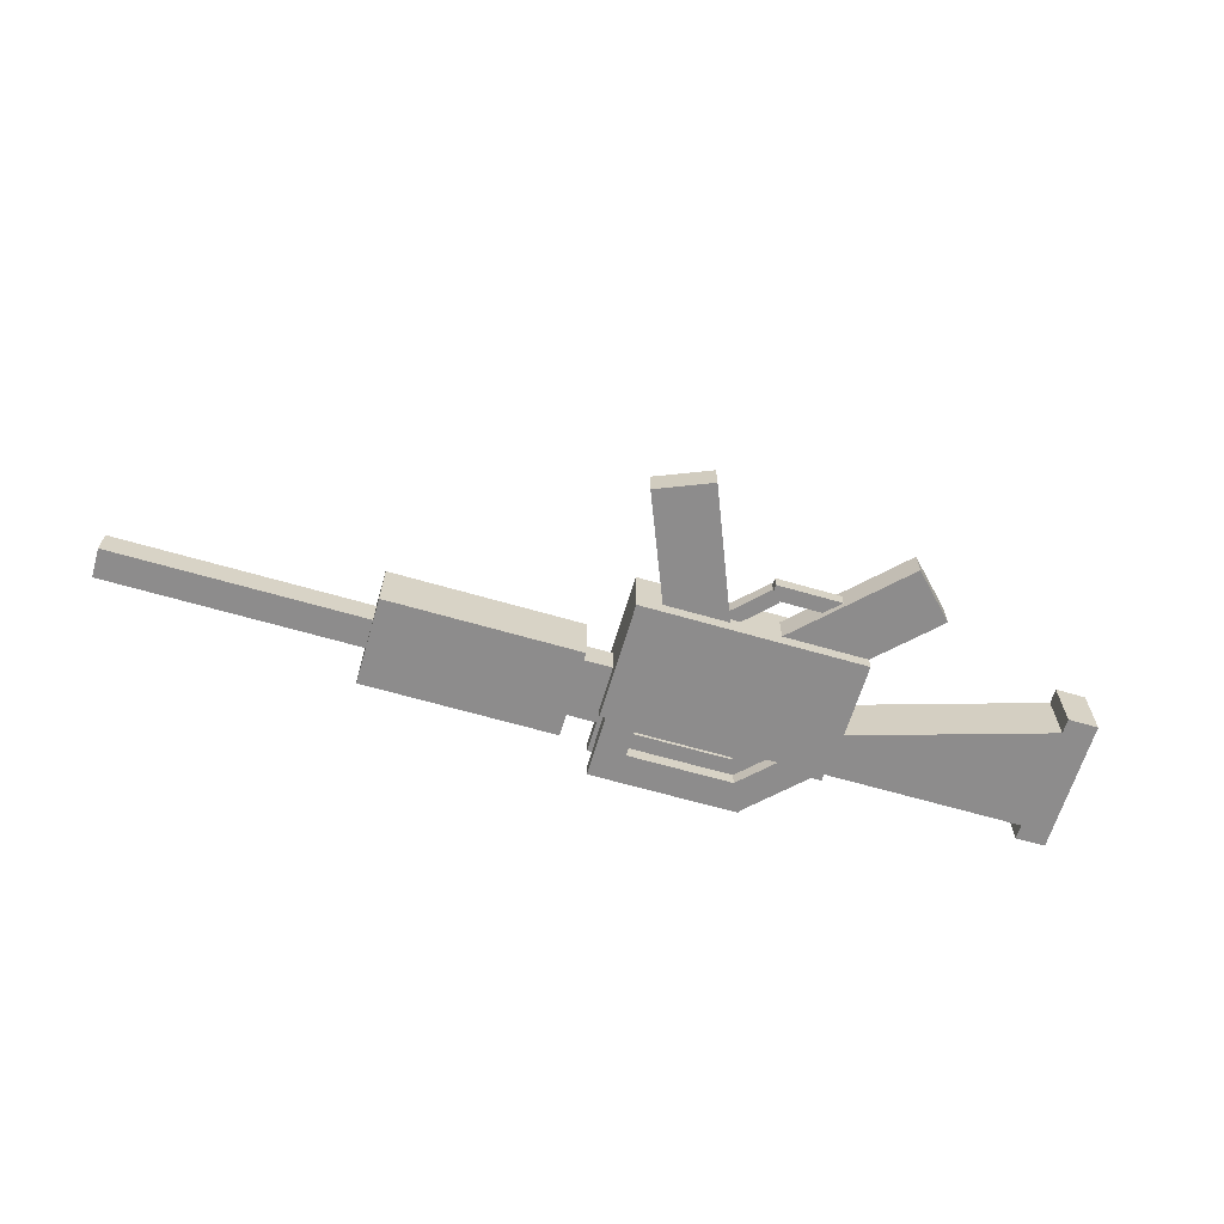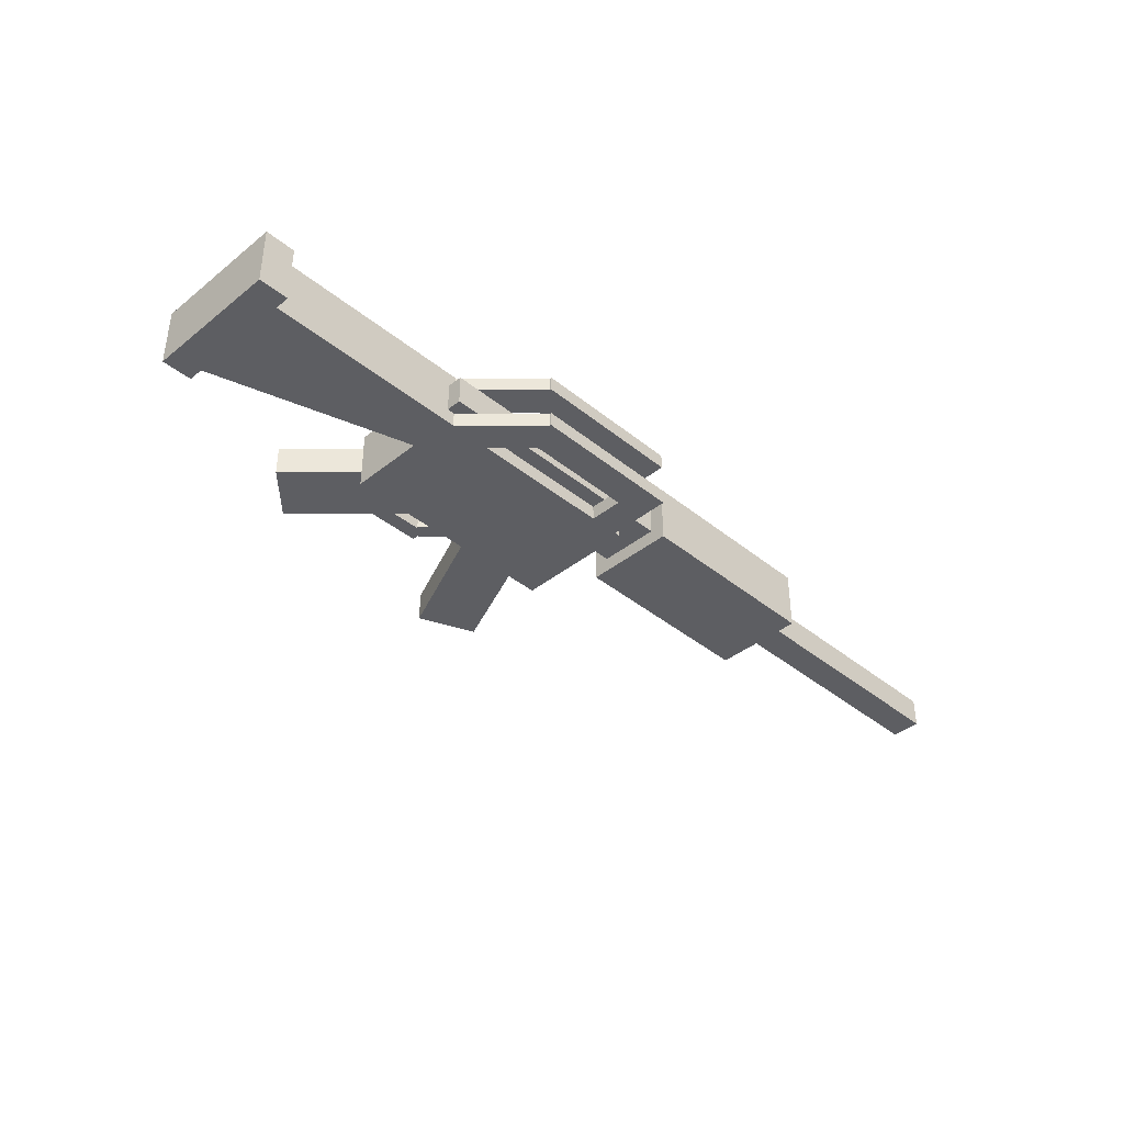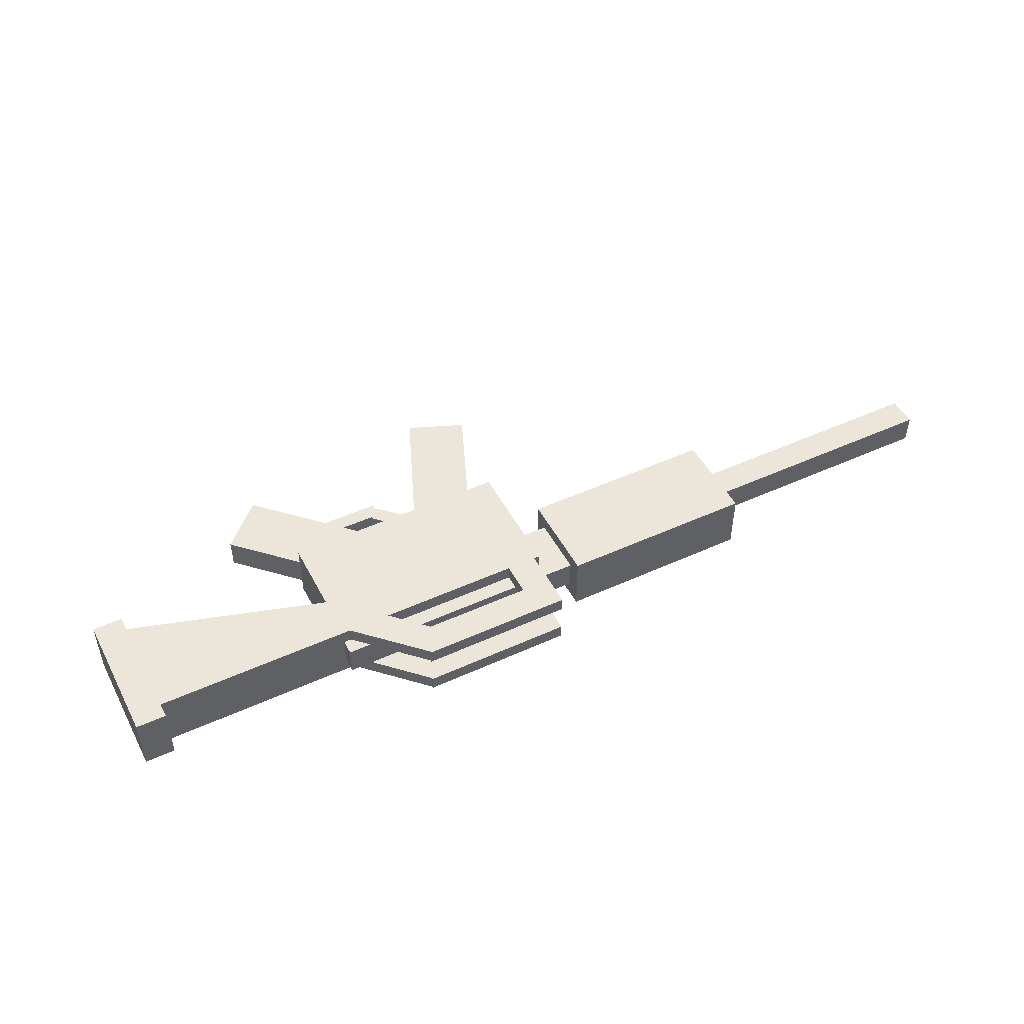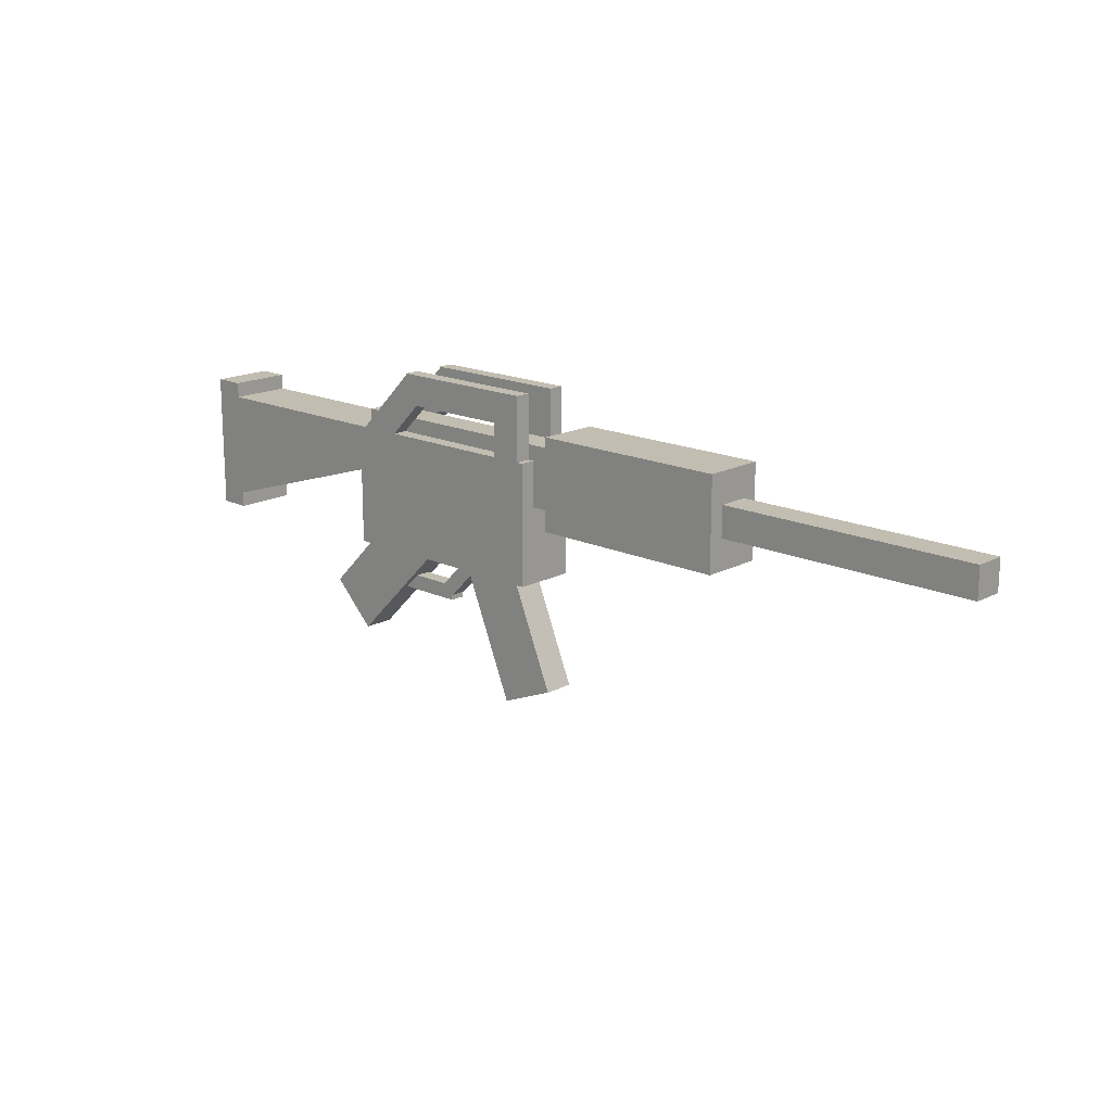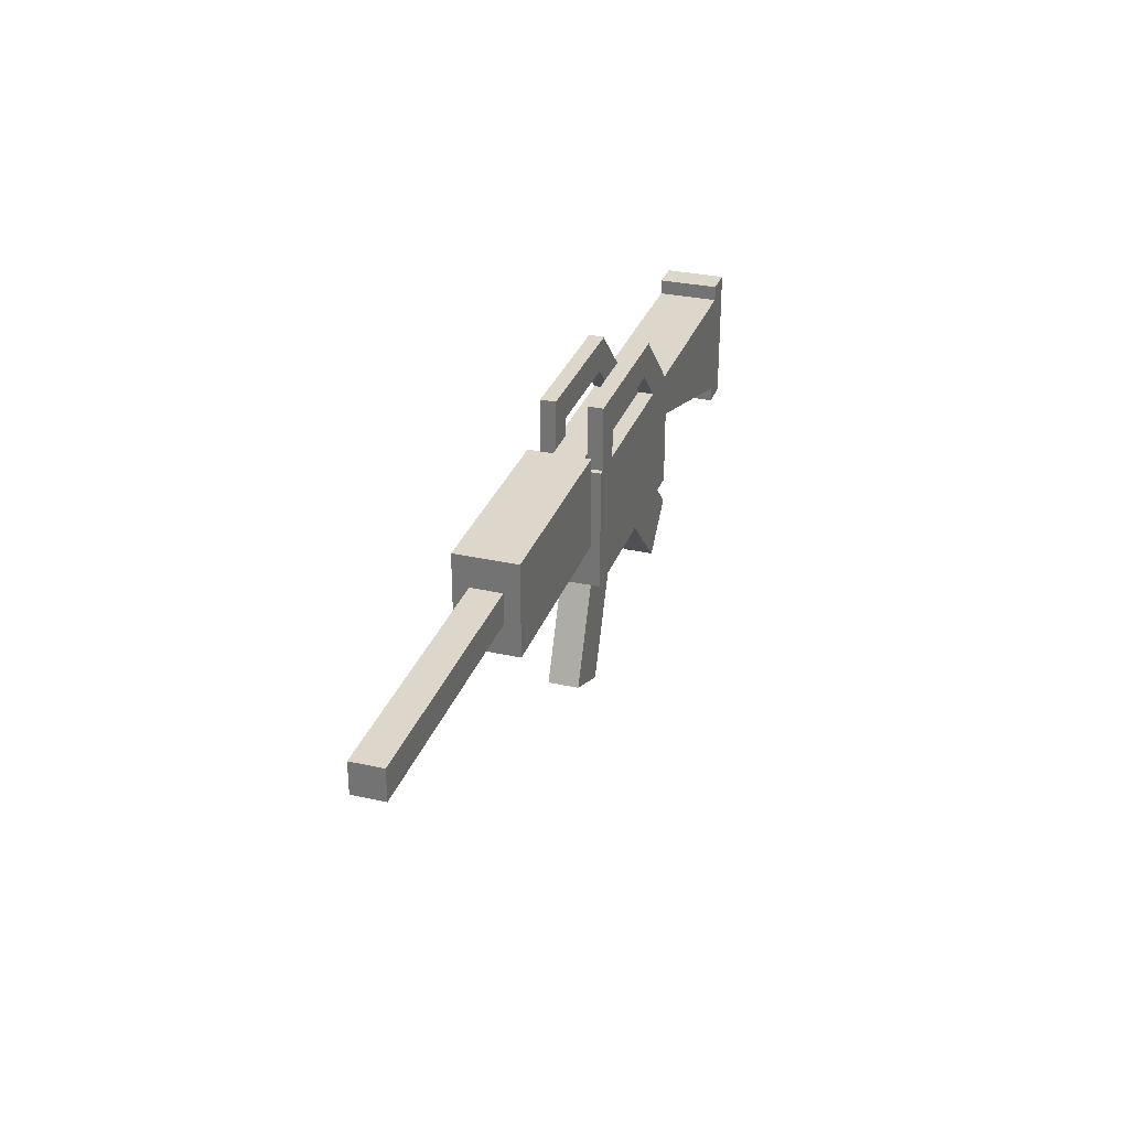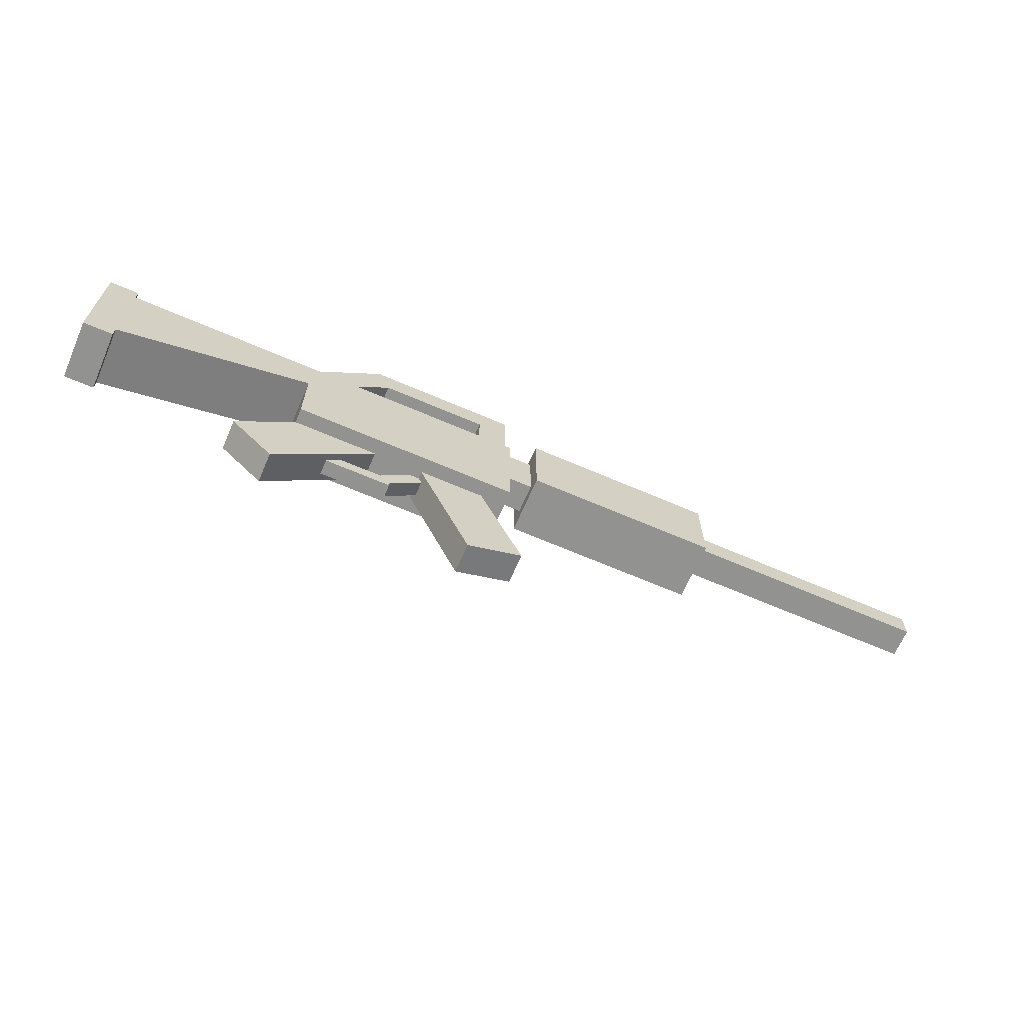
<metadata>
{"format":"obj","ext":"obj","renderer":"f3d","projection":"perspective","resolution":1024,"background":"white","views":[{"elev":-64.3,"azim":-16.4,"up":"+Z"},{"elev":-39.4,"azim":134.8,"up":"+Z"},{"elev":48.3,"azim":153.0,"up":"+Z"},{"elev":16.9,"azim":-136.8,"up":"+Y"},{"elev":30.5,"azim":-72.1,"up":"+Y"},{"elev":-66.3,"azim":156.6,"up":"+Y"}]}
</metadata>
<code>
o cube
v 0.1987 0.489 0.01563
v 0.1987 0.489 -0.01562
v 0.3092 0.3785 0.01563
v 0.3092 0.3785 -0.01562
v 0.1545 0.4448 0.01563
v 0.1545 0.4448 -0.01562
v 0.265 0.3343 0.01563
v 0.265 0.3343 -0.01562
f 2 1 3 4
f 7 5 6 8
f 5 1 2 6
f 4 3 7 8
f 3 1 5 7
f 6 2 4 8
o cube
v 0.25 0.5625 0.03125
v 0.25 0.5625 -0.03125
v 0.25 0.4375 0.03125
v 0.25 0.4375 -0.03125
v 0.01562 0.5625 0.03125
v 0.01562 0.5625 -0.03125
v 0.01562 0.4375 0.03125
v 0.01562 0.4375 -0.03125
f 10 9 11 12
f 15 13 14 16
f 13 9 10 14
f 12 11 15 16
f 11 9 13 15
f 14 10 12 16
o cube
v 0.114 0.4477 0.01562
v 0.114 0.4477 -0.01563
v 0.05418 0.3034 0.01562
v 0.05418 0.3034 -0.01562
v 0.05624 0.4717 0.01562
v 0.05624 0.4717 -0.01563
v -0.003558 0.3273 0.01562
v -0.003558 0.3273 -0.01563
f 18 17 19 20
f 23 21 22 24
f 21 17 18 22
f 20 19 23 24
f 19 17 21 23
f 22 18 20 24
o cube
v 0.4531 0.5625 0.03125
v 0.4531 0.5625 -0.03125
v 0.4531 0.4531 0.03125
v 0.4531 0.4531 -0.03125
v 0.25 0.5625 0.03125
v 0.25 0.5625 -0.03125
v 0.25 0.5156 0.03125
v 0.25 0.5156 -0.03125
f 26 25 27 28
f 31 29 30 32
f 29 25 26 30
f 28 27 31 32
f 27 25 29 31
f 30 26 28 32
o cube
v 0.4844 0.5781 0.03125
v 0.4844 0.5781 -0.03125
v 0.4844 0.4375 0.03125
v 0.4844 0.4375 -0.03125
v 0.4531 0.5781 0.03125
v 0.4531 0.5781 -0.03125
v 0.4531 0.4375 0.03125
v 0.4531 0.4375 -0.03125
f 34 33 35 36
f 39 37 38 40
f 37 33 34 38
f 36 35 39 40
f 35 33 37 39
f 38 34 36 40
o cube
v 0.01562 0.5781 0.01562
v 0.01562 0.5781 -0.01563
v 0.01562 0.5156 0.01562
v 0.01562 0.5156 -0.01563
v -0.01562 0.5781 0.01562
v -0.01562 0.5781 -0.01563
v -0.01562 0.5156 0.01562
v -0.01562 0.5156 -0.01563
f 42 41 43 44
f 47 45 46 48
f 45 41 42 46
f 44 43 47 48
f 43 41 45 47
f 46 42 44 48
o cube
v -0.01562 0.5938 0.03125
v -0.01562 0.5938 -0.03125
v -0.01562 0.5 0.03125
v -0.01562 0.5 -0.03125
v -0.2188 0.5938 0.03125
v -0.2188 0.5938 -0.03125
v -0.2188 0.5 0.03125
v -0.2188 0.5 -0.03125
f 50 49 51 52
f 55 53 54 56
f 53 49 50 54
f 52 51 55 56
f 51 49 53 55
f 54 50 52 56
o cube
v -0.2188 0.5625 0.01562
v -0.2188 0.5625 -0.01563
v -0.2188 0.5312 0.01562
v -0.2188 0.5312 -0.01563
v -0.4844 0.5625 0.01562
v -0.4844 0.5625 -0.01563
v -0.4844 0.5312 0.01562
v -0.4844 0.5312 -0.01563
f 58 57 59 60
f 63 61 62 64
f 61 57 58 62
f 60 59 63 64
f 59 57 61 63
f 62 58 60 64
o cube
v 0.25 0.5781 0.01562
v 0.25 0.5781 -0.01563
v 0.25 0.5625 0.01562
v 0.25 0.5625 -0.01563
v 0.01562 0.5781 0.01562
v 0.01562 0.5781 -0.01563
v 0.01562 0.5625 0.01562
v 0.01562 0.5625 -0.01563
f 66 65 67 68
f 71 69 70 72
f 69 65 66 70
f 68 67 71 72
f 67 65 69 71
f 70 66 68 72
o cube
v 0.1781 0.6281 0.03125
v 0.1781 0.6281 0.01562
v 0.1781 0.5969 0.03125
v 0.1781 0.5969 0.01562
v 0.02188 0.6281 0.03125
v 0.02188 0.6281 0.01562
v 0.02188 0.5969 0.03125
v 0.02188 0.5969 0.01562
f 74 73 75 76
f 79 77 78 80
f 77 73 74 78
f 76 75 79 80
f 75 73 77 79
f 78 74 76 80
o cube
v 0.1766 0.628 0.03125
v 0.1766 0.628 0.01562
v 0.2429 0.5617 0.03125
v 0.2429 0.5617 0.01562
v 0.1545 0.6059 0.03125
v 0.1545 0.6059 0.01562
v 0.2208 0.5396 0.03125
v 0.2208 0.5396 0.01562
f 82 81 83 84
f 87 85 86 88
f 85 81 82 86
f 84 83 87 88
f 83 81 85 87
f 86 82 84 88
o cube
v 0.05313 0.5969 0.03125
v 0.05313 0.5969 0.01562
v 0.05313 0.55 0.03125
v 0.05313 0.55 0.01562
v 0.02188 0.5969 0.03125
v 0.02188 0.5969 0.01562
v 0.02188 0.55 0.03125
v 0.02188 0.55 0.01562
f 90 89 91 92
f 95 93 94 96
f 93 89 90 94
f 92 91 95 96
f 91 89 93 95
f 94 90 92 96
o cube
v 0.2188 0.4062 0.007813
v 0.2188 0.4062 -0.007812
v 0.2188 0.3906 0.007813
v 0.2188 0.3906 -0.007812
v 0.1406 0.4062 0.007812
v 0.1406 0.4062 -0.007813
v 0.1406 0.3906 0.007812
v 0.1406 0.3906 -0.007813
f 98 97 99 100
f 103 101 102 104
f 101 97 98 102
f 100 99 103 104
f 99 97 101 103
f 102 98 100 104
o cube
v 0.1503 0.4076 0.007813
v 0.1503 0.4076 -0.007812
v 0.1393 0.3965 0.007813
v 0.1393 0.3965 -0.007812
v 0.09509 0.4628 0.007812
v 0.09509 0.4628 -0.007813
v 0.08404 0.4518 0.007812
v 0.08404 0.4518 -0.007813
f 106 105 107 108
f 111 109 110 112
f 109 105 106 110
f 108 107 111 112
f 107 105 109 111
f 110 106 108 112
o cube
v 0.05313 0.5969 -0.01563
v 0.05313 0.5969 -0.03125
v 0.05313 0.55 -0.01563
v 0.05313 0.55 -0.03125
v 0.02188 0.5969 -0.01563
v 0.02188 0.5969 -0.03125
v 0.02188 0.55 -0.01563
v 0.02188 0.55 -0.03125
f 114 113 115 116
f 119 117 118 120
f 117 113 114 118
f 116 115 119 120
f 115 113 117 119
f 118 114 116 120
o cube
v 0.1781 0.6281 -0.01563
v 0.1781 0.6281 -0.03125
v 0.1781 0.5969 -0.01563
v 0.1781 0.5969 -0.03125
v 0.02188 0.6281 -0.01563
v 0.02188 0.6281 -0.03125
v 0.02188 0.5969 -0.01563
v 0.02188 0.5969 -0.03125
f 122 121 123 124
f 127 125 126 128
f 125 121 122 126
f 124 123 127 128
f 123 121 125 127
f 126 122 124 128
o cube
v 0.1766 0.628 -0.01563
v 0.1766 0.628 -0.03125
v 0.2429 0.5617 -0.01563
v 0.2429 0.5617 -0.03125
v 0.1545 0.6059 -0.01563
v 0.1545 0.6059 -0.03125
v 0.2208 0.5396 -0.01563
v 0.2208 0.5396 -0.03125
f 130 129 131 132
f 135 133 134 136
f 133 129 130 134
f 132 131 135 136
f 131 129 133 135
f 134 130 132 136

</code>
